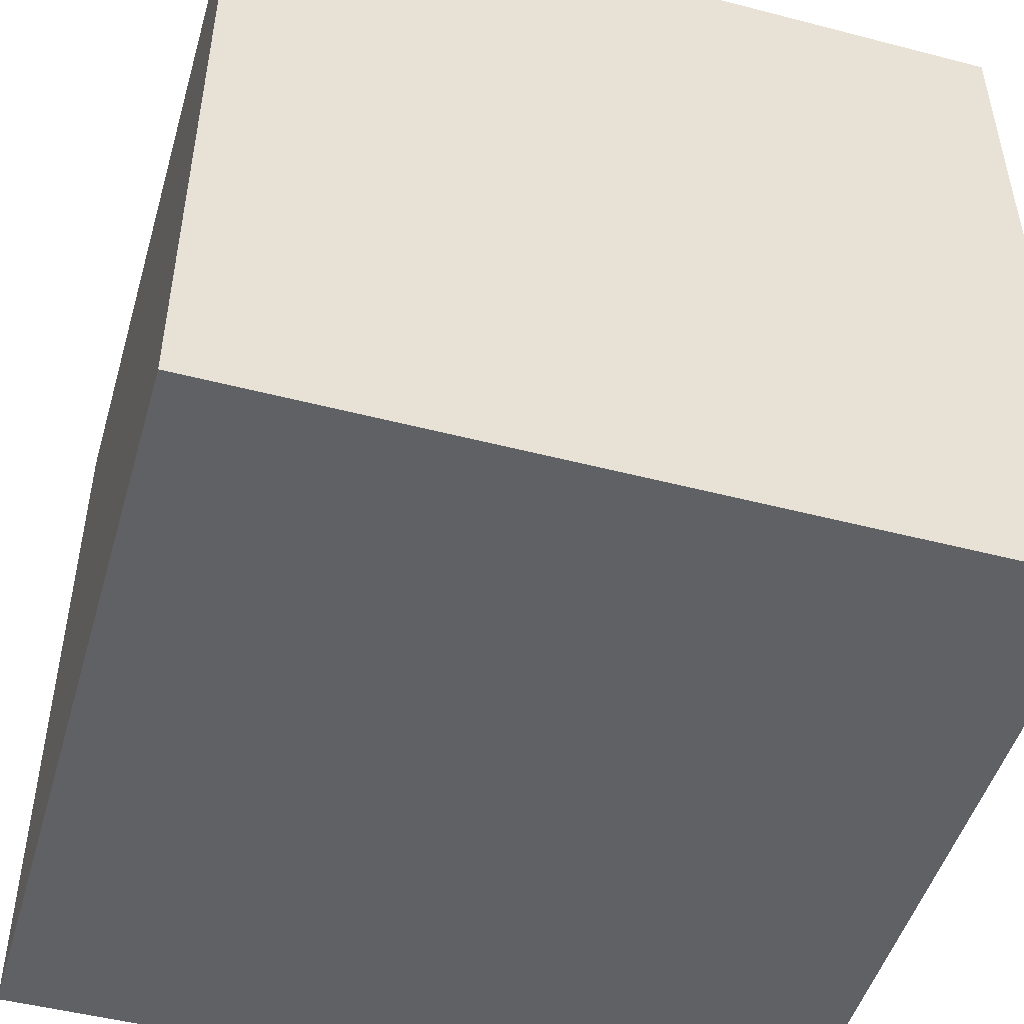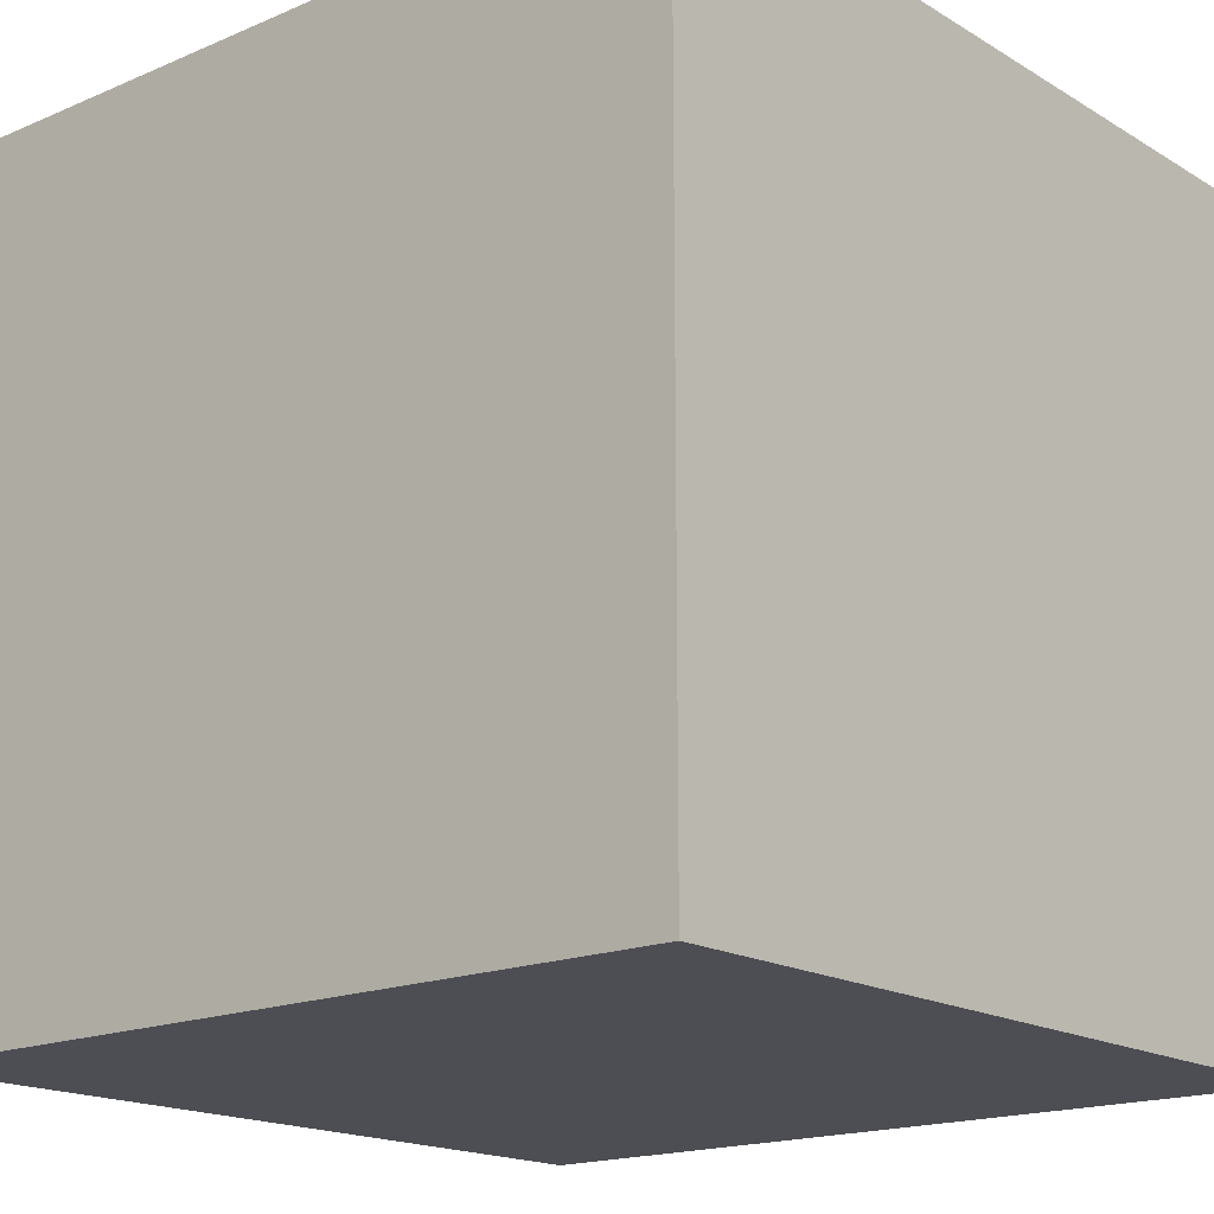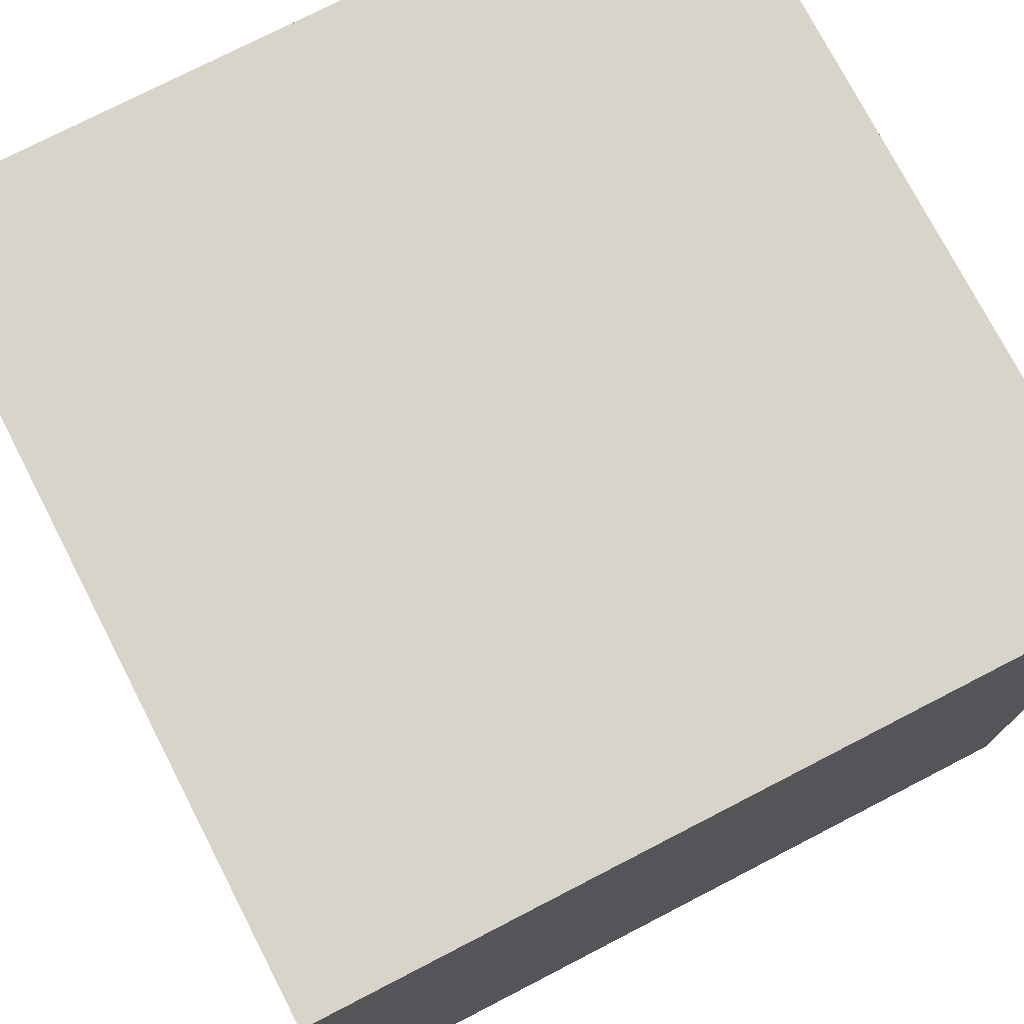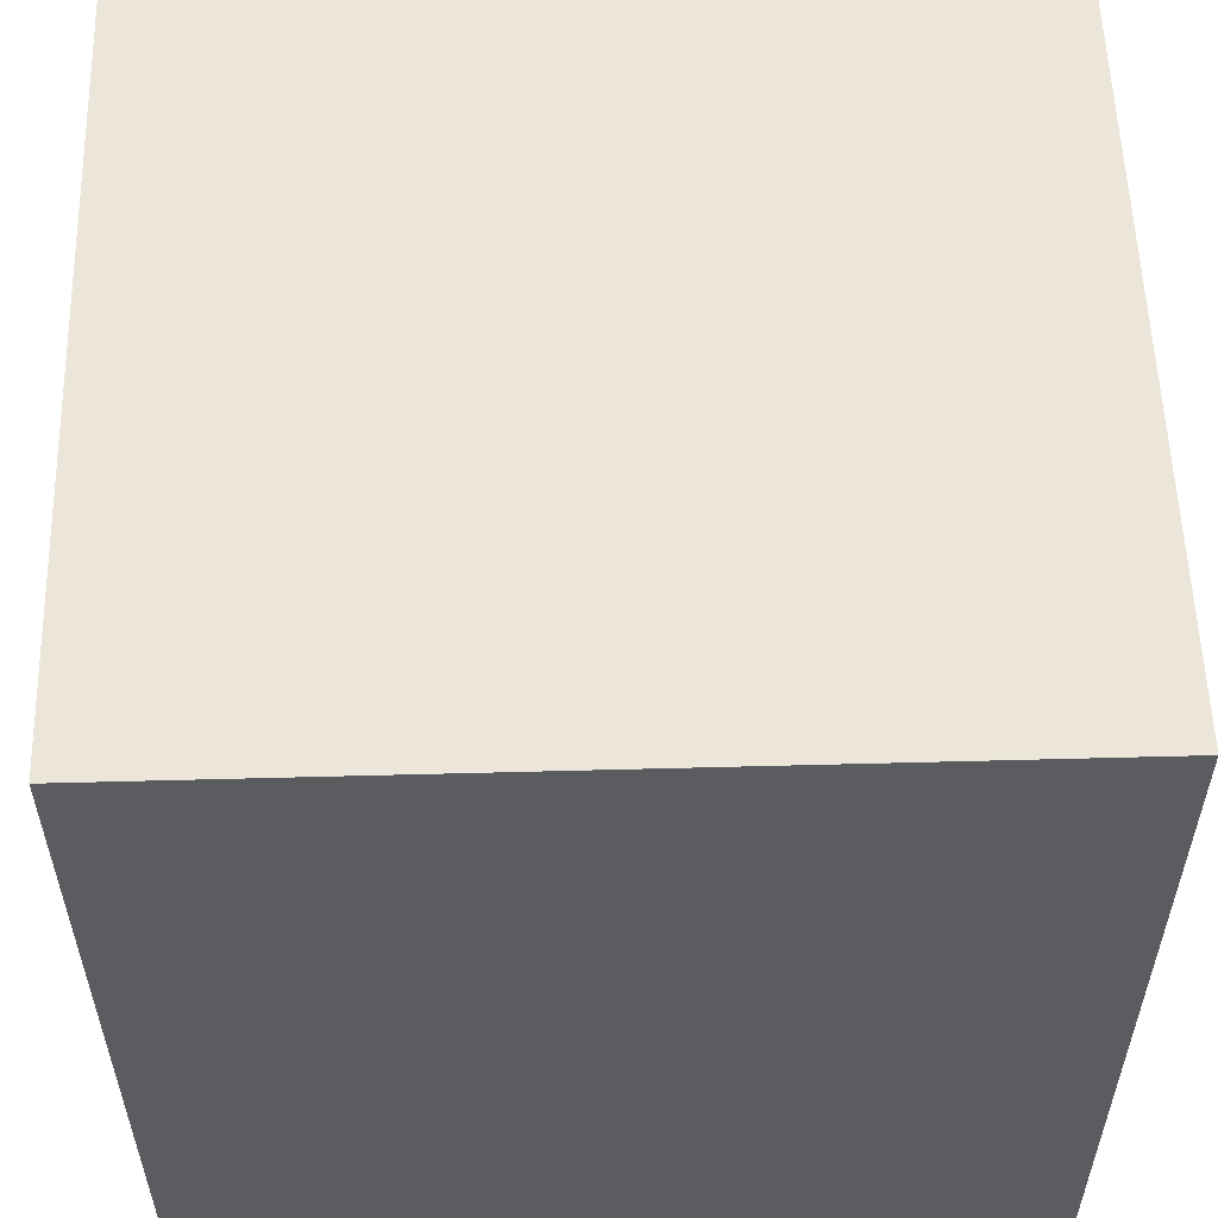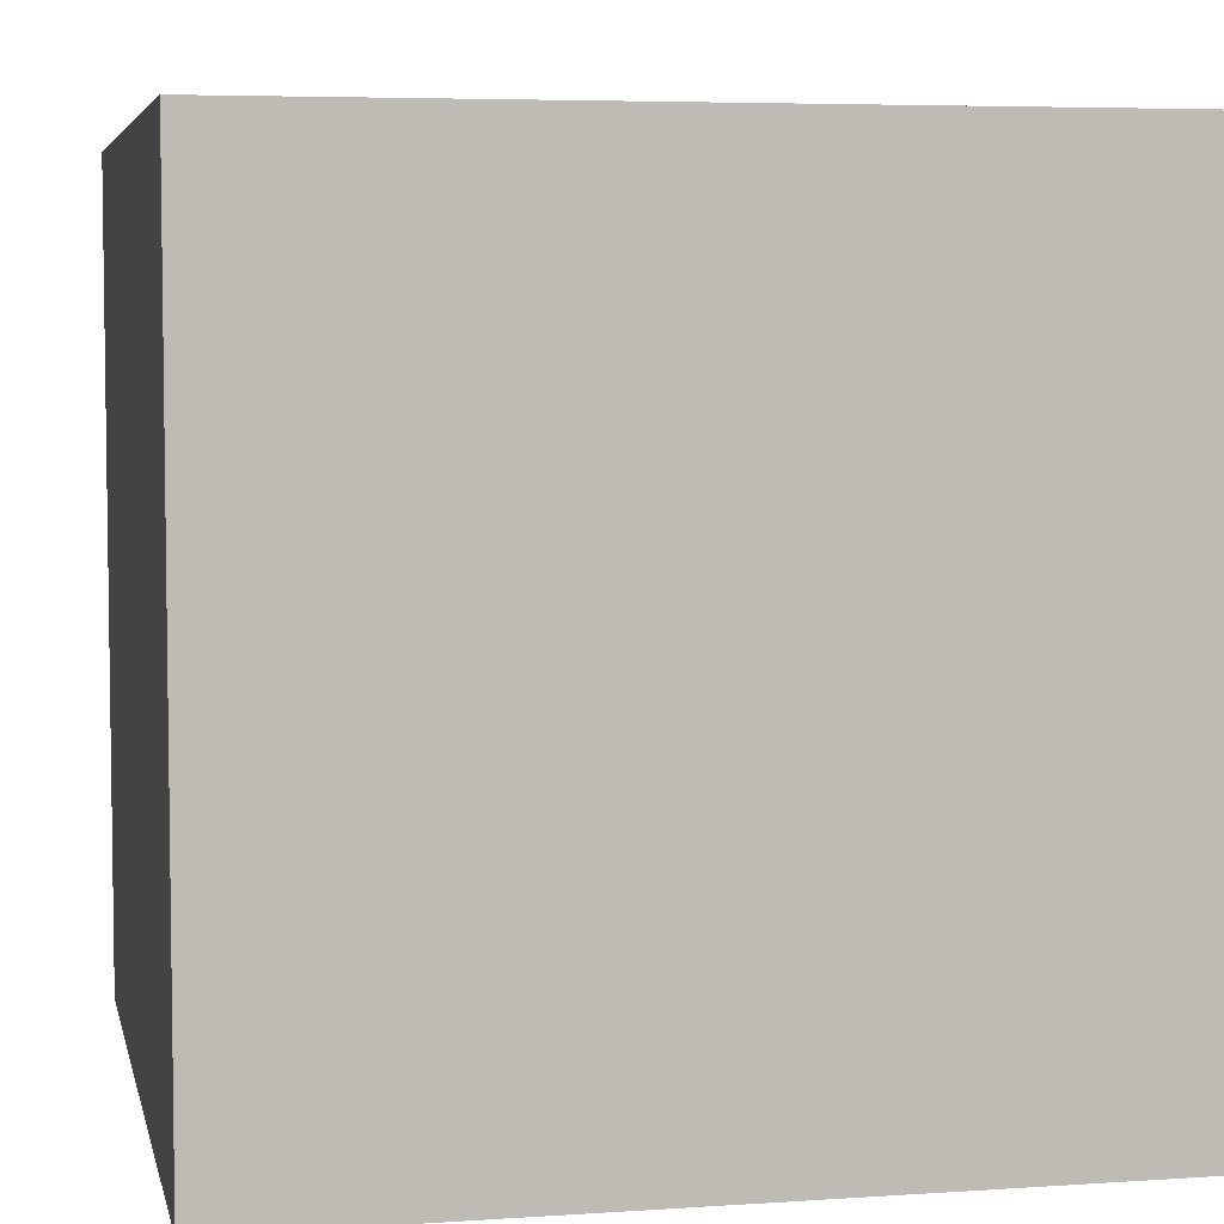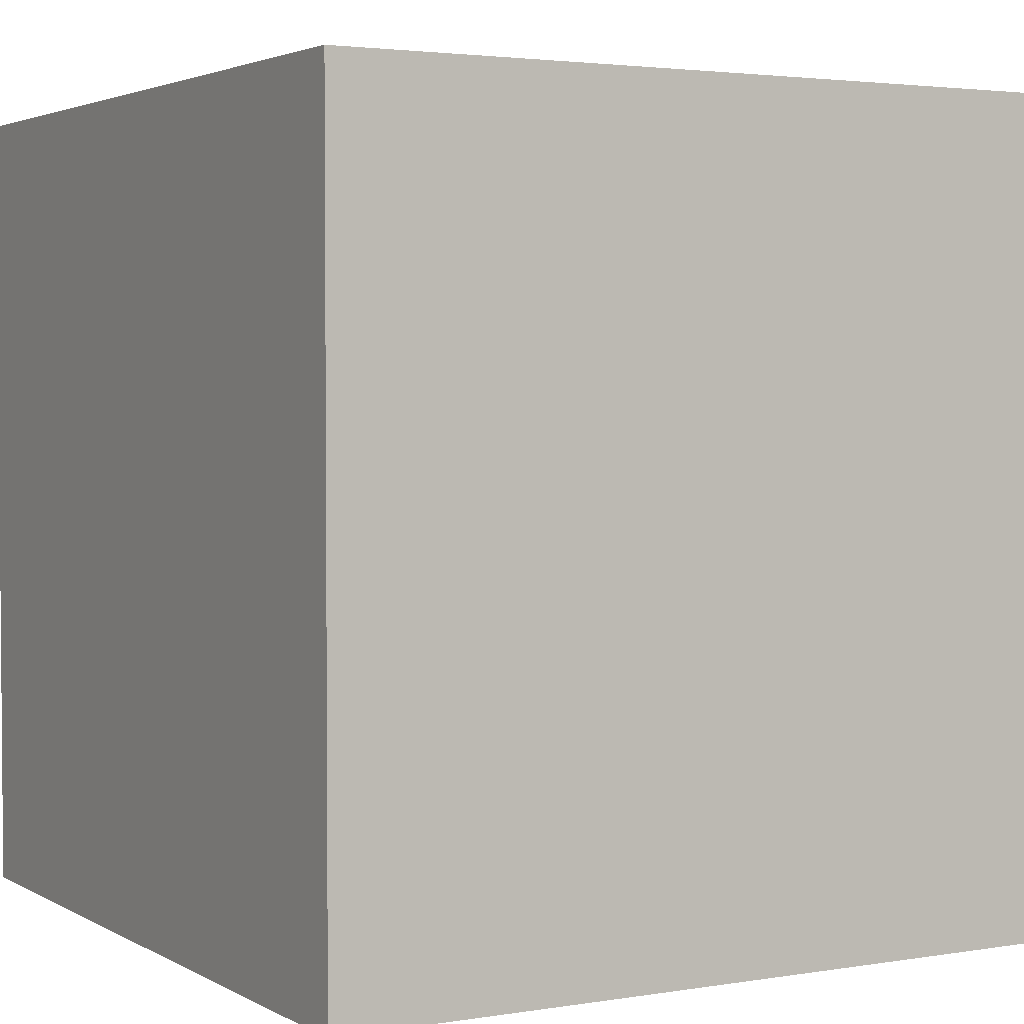
<metadata>
{"format":"obj","ext":"obj","renderer":"f3d","projection":"perspective","resolution":1024,"background":"white","views":[{"elev":-48.9,"azim":163.9,"up":"+Z"},{"elev":-17.3,"azim":130.3,"up":"+Z"},{"elev":75.4,"azim":-27.3,"up":"+Y"},{"elev":56.0,"azim":88.4,"up":"+Y"},{"elev":5.4,"azim":-11.9,"up":"+Y"},{"elev":2.9,"azim":60.3,"up":"+Z"}]}
</metadata>
<code>
o Cube.001
v 0.2508 -0.2476 -0.2508
v 0.2508 -0.2476 0.2508
v -0.2508 -0.2476 -0.2508
v 0.2508 0.254 -0.2508
v -0.2508 0.254 -0.2508
v 0.2508 0.254 0.2508
v -0.2508 -0.2476 0.2508
v -0.2508 0.254 0.2508
f 1 2 3
f 4 5 6
f 1 4 2
f 2 6 7
f 7 8 3
f 4 1 5
f 2 7 3
f 5 8 6
f 4 6 2
f 6 8 7
f 8 5 3
f 1 3 5

</code>
